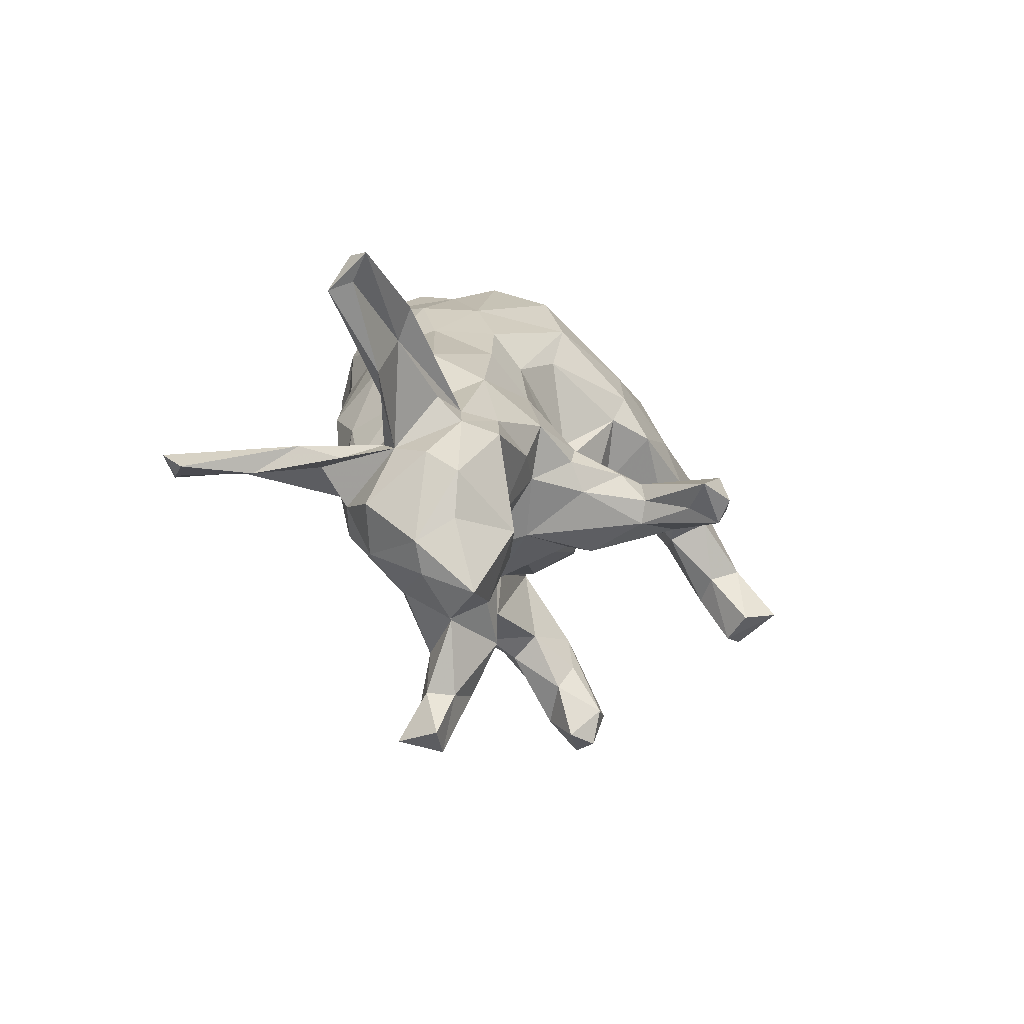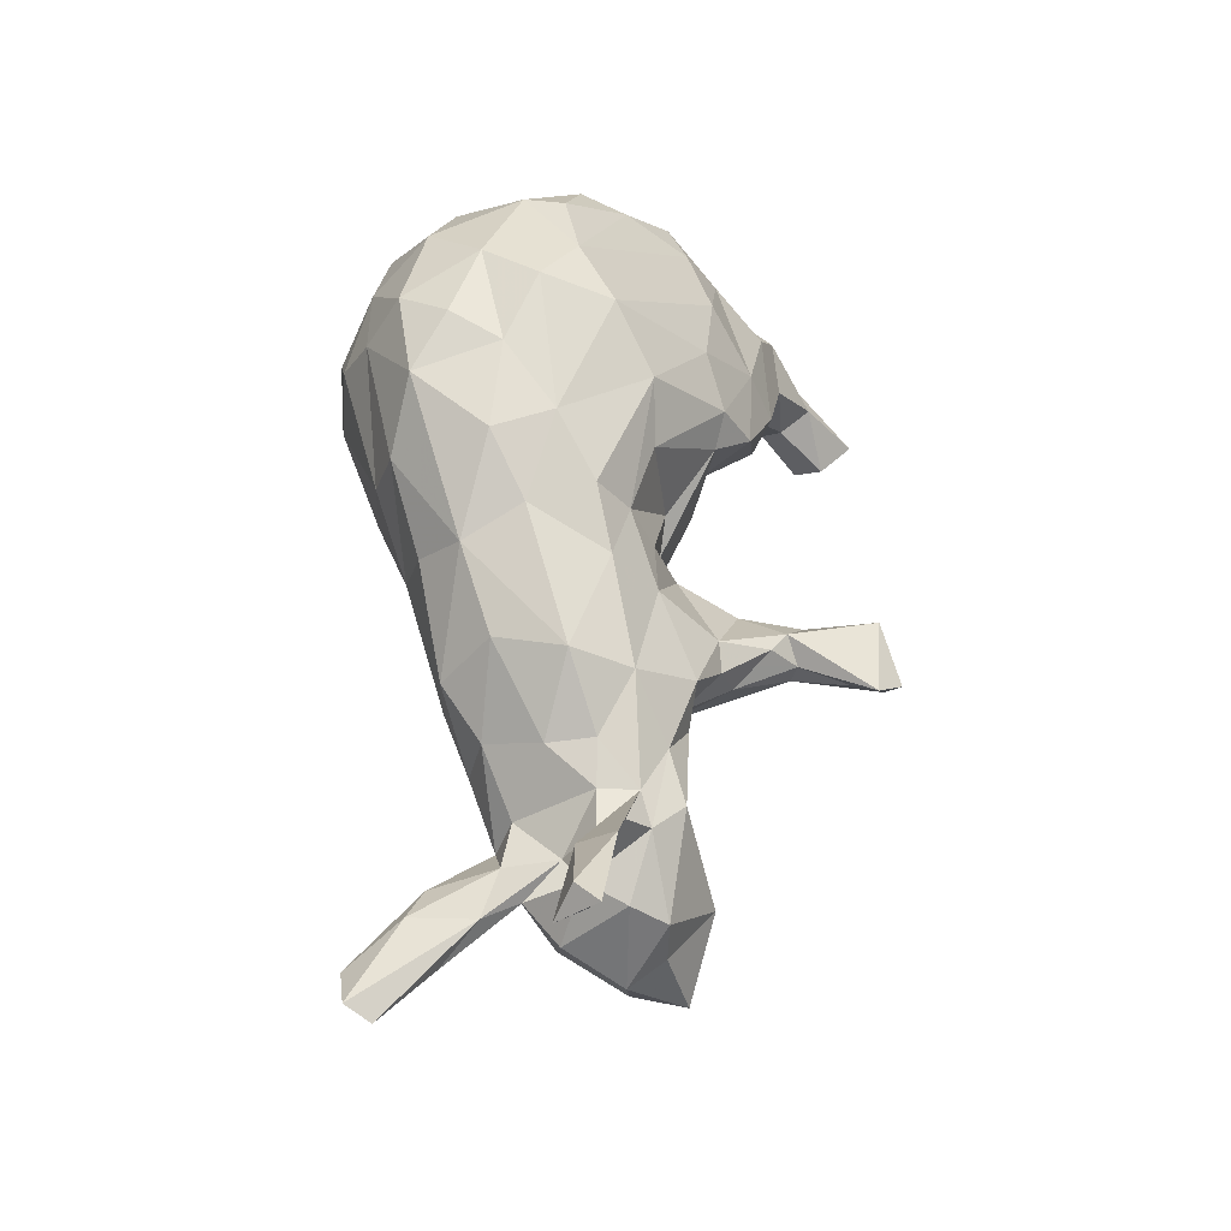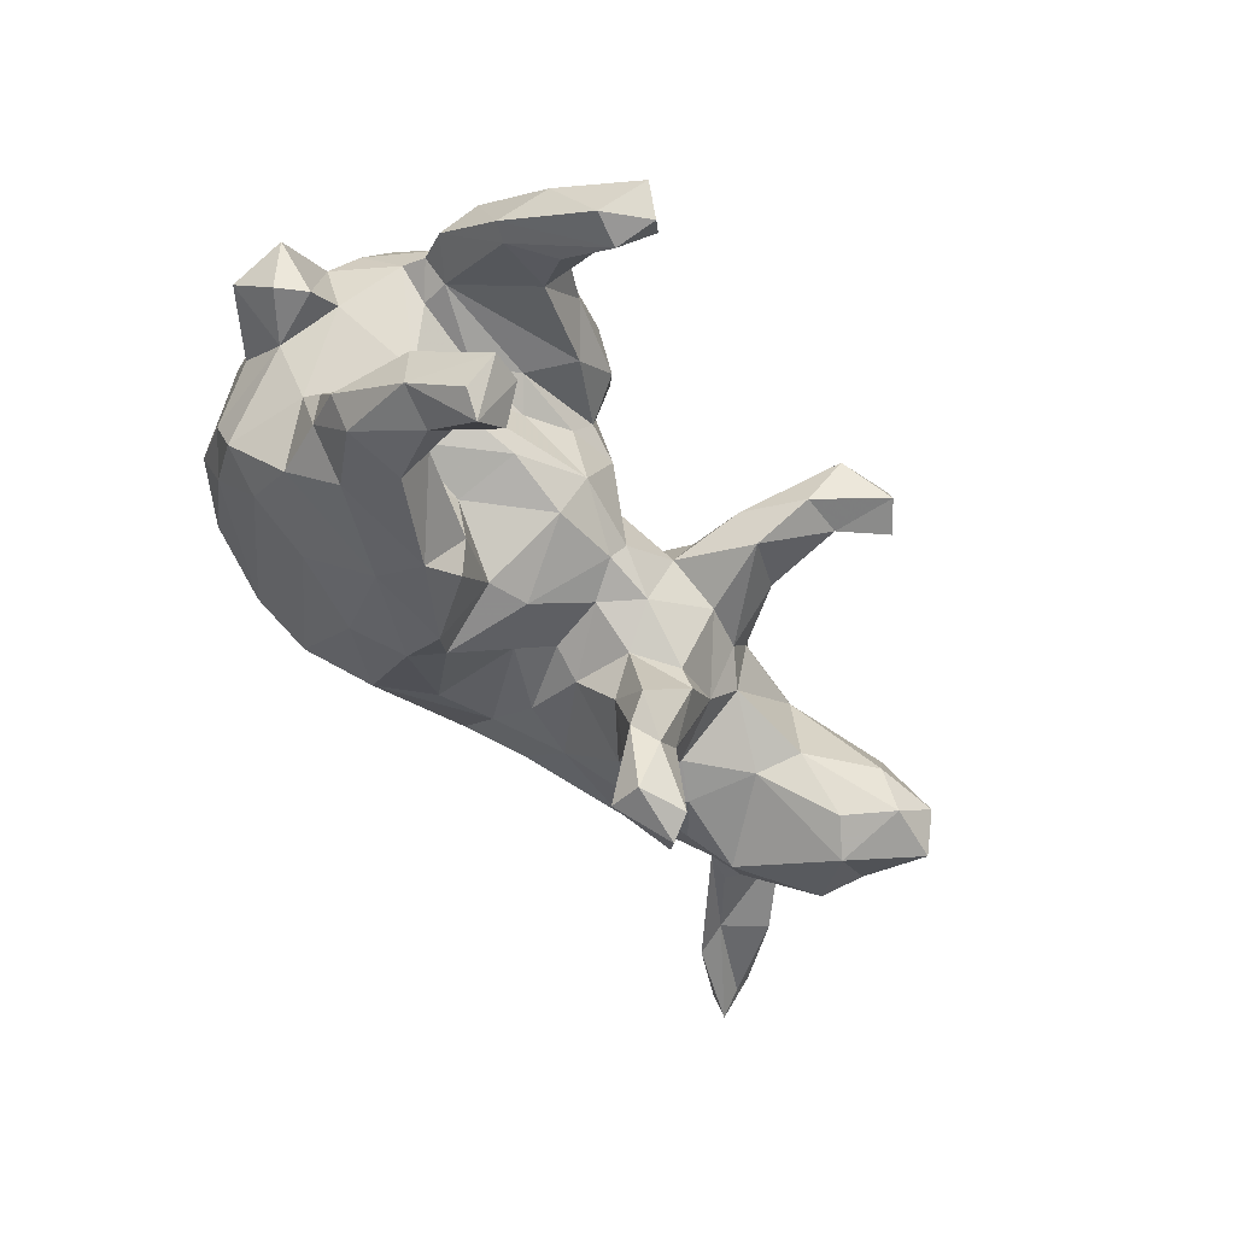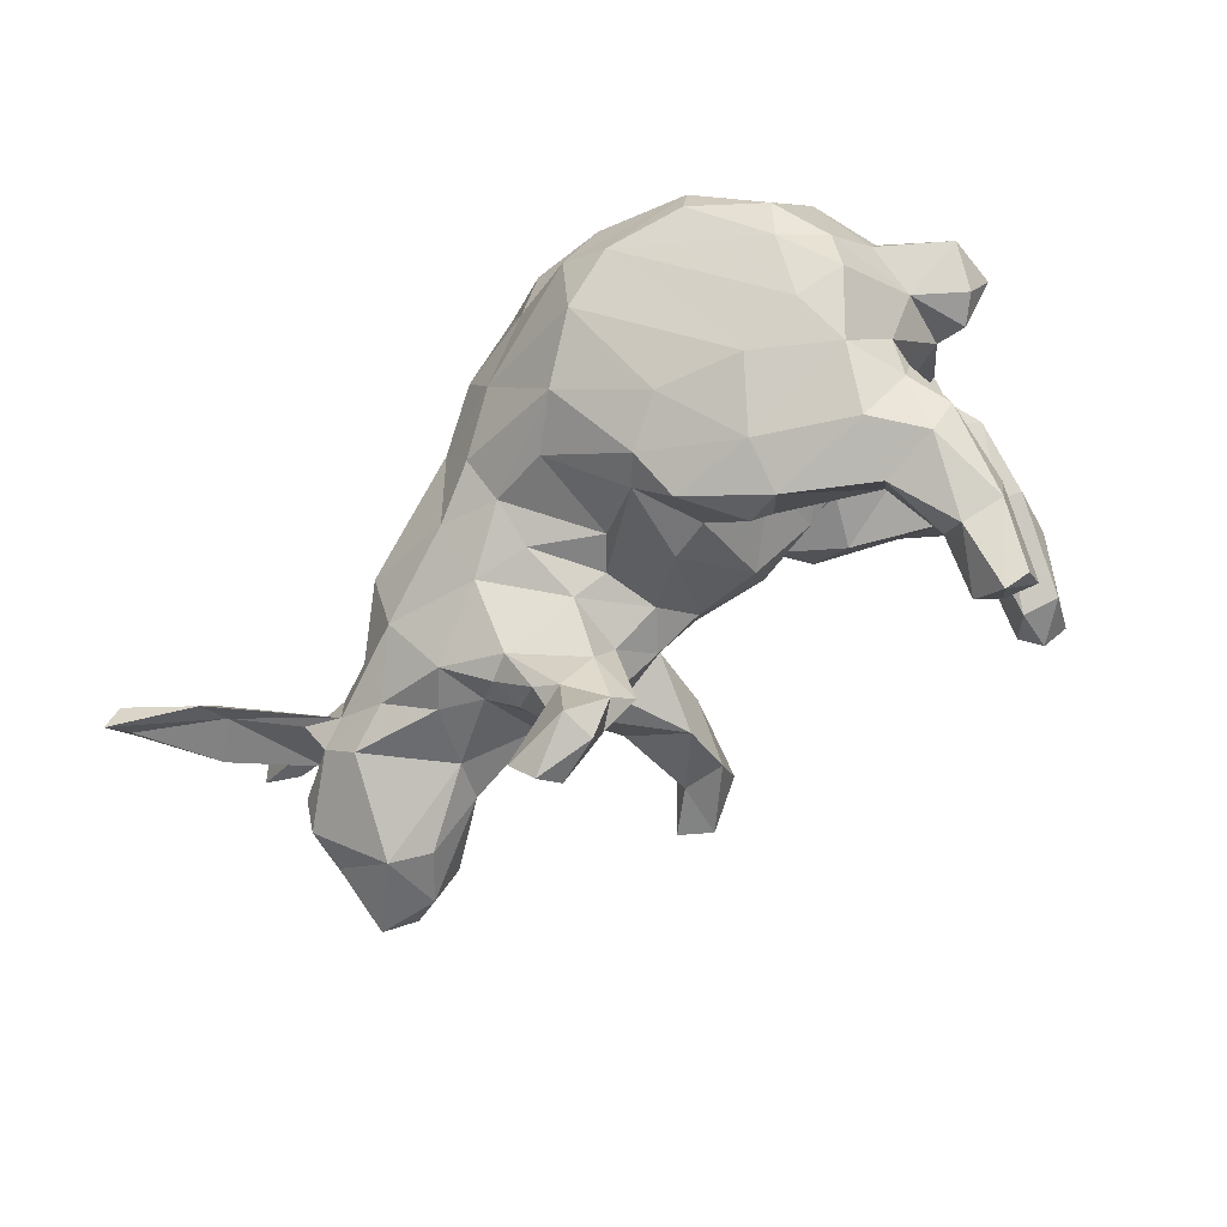
<metadata>
{"format":"obj","ext":"obj","renderer":"f3d","projection":"perspective","resolution":1024,"background":"white","views":[{"elev":-3.8,"azim":106.4,"up":"+Y"},{"elev":49.5,"azim":90.8,"up":"+Y"},{"elev":-58.4,"azim":-52.8,"up":"+Z"},{"elev":-68.9,"azim":-141.9,"up":"+Z"}]}
</metadata>
<code>
v 0.7942 0.2134 0.002106
v 0.7969 0.265 -0.05613
v 0.7853 -0.03073 0.232
v 0.7806 0.2267 -0.03052
v 0.7054 -0.03947 0.2793
v 0.7705 0.2664 -0.02253
v 0.6999 0.1071 -0.03975
v 0.7459 -0.04032 0.2586
v 0.6497 -0.02935 0.1974
v 0.7676 -0.01151 0.2695
v 0.6551 0.2075 -0.07359
v 0.6555 0.1796 -0.0211
v 0.6455 -0.1853 -0.08875
v 0.6533 0.007782 0.1029
v 0.6639 -0.138 -0.08487
v 0.638 -0.07976 0.001868
v 0.6443 0.161 -0.05077
v 0.6235 -0.00282 -0.08776
v 0.7019 -0.03595 0.1553
v 0.6317 -0.03344 -0.14
v 0.6093 -0.2497 -0.1209
v 0.6166 -0.008116 0.0496
v 0.6342 0.08136 -0.02029
v 0.6451 -0.002604 0.1994
v 0.6452 -0.2131 -0.169
v 0.5974 -0.1525 0.009541
v 0.5924 0.00669 -0.02699
v 0.6395 -0.1033 -0.1377
v 0.5645 0.01469 -0.000113
v 0.5907 -0.02252 0.1779
v 0.5532 -0.2238 -0.1637
v 0.5638 -0.07858 0.05984
v 0.4931 0.07086 -0.1004
v 0.4908 0.03352 -0.161
v 0.539 0.0506 -0.1154
v 0.5517 0.08783 -0.08132
v 0.5764 -0.01748 0.0969
v 0.5138 -0.1202 0.07483
v 0.5679 -0.001377 0.08036
v 0.5512 0.06793 -0.04329
v 0.5075 -0.05832 0.09154
v 0.5535 -0.2083 -0.02608
v 0.5524 -0.1193 -0.2026
v 0.4196 -0.1367 0.03841
v 0.4955 -0.001187 0.0682
v 0.5131 -0.2265 -0.1048
v 0.4192 0.06247 -0.1372
v 0.4921 0.0725 -0.04349
v 0.4974 -0.1553 -0.1795
v 0.4302 0.101 -0.04316
v 0.4151 -0.1492 -0.1085
v 0.3386 -0.119 0.1165
v 0.4056 -0.02746 0.1311
v 0.409 0.05539 0.1109
v 0.4348 0.09192 0.02611
v 0.3522 0.0121 -0.1648
v 0.3303 0.08332 0.1681
v 0.3905 -0.08405 -0.1333
v 0.3175 0.1673 0.09863
v 0.2841 -0.1289 -0.08043
v 0.3062 0.06514 -0.1752
v 0.3458 0.1391 -0.09183
v 0.2696 0.06454 0.1789
v 0.2919 -0.01903 -0.1559
v 0.2557 -0.4322 0.01793
v 0.2014 -0.1649 0.1122
v 0.2855 -0.1493 0.02598
v 0.1974 -0.09027 -0.4449
v 0.2017 -0.06399 0.1531
v 0.2492 -0.1855 0.08306
v 0.2153 -0.05487 -0.4666
v 0.238 -0.03769 -0.2283
v 0.2486 0.01146 -0.2108
v 0.1942 -0.3722 0.006483
v 0.1947 0.2173 0.1431
v 0.1808 -0.08773 -0.3128
v 0.2136 -0.2462 0.006813
v 0.2438 -0.1074 -0.1333
v 0.2082 -0.4663 0.02278
v 0.2061 -0.0654 -0.3982
v 0.236 -0.1588 -0.04787
v 0.2317 -0.4486 0.09287
v 0.3451 0.1835 -0.004594
v 0.1637 -0.1311 -0.2231
v 0.2055 -0.3675 0.0526
v 0.1855 -0.05025 -0.3207
v 0.1899 -0.007497 -0.2812
v 0.2435 -0.02909 -0.4305
v 0.1661 -0.3017 0.05951
v 0.1505 -0.02031 -0.3056
v 0.1526 -0.1222 -0.1775
v 0.312 -0.007076 0.1693
v 0.1178 -0.2855 -0.04463
v 0.1646 -0.3938 0.07826
v 0.1621 -0.1758 -0.05769
v 0.1259 -0.0635 -0.4451
v 0.1991 0.2018 -0.05925
v 0.1236 -0.3741 -0.000912
v 0.1347 -0.01133 -0.435
v 0.1199 -0.1749 0.07318
v 0.1334 -0.09529 -0.3585
v 0.1052 0.1871 -0.08307
v 0.2098 0.03364 -0.2064
v 0.1965 0.1231 -0.1221
v 0.1378 -0.4278 0.07013
v 0.08298 -0.1039 -0.3004
v 0.1133 0.2498 -0.03744
v 0.1427 0.06652 0.2273
v 0.1716 0.1528 0.2032
v 0.1006 -0.06888 -0.3325
v 0.1062 -0.03906 -0.2375
v 0.1086 0.1146 -0.1163
v 0.09478 -0.07269 -0.1617
v 0.09489 0.02256 -0.1489
v 0.09417 -0.0147 0.1941
v 0.09401 -0.2746 0.02538
v 0.06191 -0.1304 -0.1158
v 0.07026 0.3083 0.1062
v 0.056 0.229 0.2445
v 0.01936 -0.07014 -0.1208
v 0.1551 0.2537 0.05633
v 0.08209 -0.1638 -0.01427
v 0.04175 0.0163 -0.125
v 0.1053 -0.09184 0.1058
v 0.009124 0.2088 -0.1152
v 0.003667 0.06419 -0.1323
v -0.06085 0.2755 -0.1137
v 0.009106 -0.1244 0.05675
v -0.000808 0.02455 0.2786
v 0.03238 0.3057 0.01764
v -0.01693 -0.124 -0.09886
v -0.001064 -0.1409 -0.0625
v -0.06368 -0.1638 0.06903
v -0.05949 -0.01216 -0.1709
v -0.07262 -0.09386 0.2498
v 0.03963 0.1499 0.2713
v -0.07941 0.1149 -0.2027
v -0.1613 0.3761 0.04508
v -0.1141 -0.1572 -0.04506
v -0.08279 -0.1459 0.1968
v -0.0178 0.3235 0.2176
v -0.05872 0.3452 0.09184
v -0.1186 -0.1993 0.1846
v -0.1607 -0.236 0.1126
v -0.09993 0.3604 0.1685
v -0.1222 0.006187 -0.1789
v -0.1236 -0.1179 -0.1167
v -0.1319 0.2594 0.2893
v -0.1145 0.1566 -0.2151
v -0.1208 -0.1713 0.09051
v -0.1269 0.08417 -0.2551
v -0.1405 0.075 0.3382
v -0.1975 -0.1564 0.2331
v -0.1443 -0.1531 0.05573
v -0.1886 -0.005839 -0.2628
v -0.2258 -0.2285 0.05752
v -0.1449 0.3407 -0.05913
v -0.1469 0.3386 0.2398
v -0.2176 0.3661 0.1284
v -0.1512 0.1881 0.3288
v -0.2294 0.3638 -0.00697
v -0.1867 0.2029 -0.1886
v -0.2894 -0.2762 0.09389
v -0.2173 0.1354 0.3423
v -0.2225 -0.2579 0.1368
v -0.2239 -0.1163 -0.09149
v -0.2134 -0.03 -0.2207
v -0.2163 -0.1209 0.03191
v -0.2433 0.01172 -0.2914
v -0.3897 -0.06793 -0.04057
v -0.2588 -0.1521 0.05986
v -0.31 -0.1934 0.185
v -0.2257 -0.01909 -0.1184
v -0.3166 0.1741 -0.1992
v -0.3571 -0.086 -0.2483
v -0.2956 -0.04968 0.27
v -0.3147 -0.2777 0.1176
v -0.2547 0.2409 0.292
v -0.3521 -0.4589 -0.05111
v -0.3582 -0.2696 0.02154
v -0.3809 -0.4766 -0.08821
v -0.3303 -0.01291 -0.09672
v -0.3989 0.02623 -0.28
v -0.3488 -0.02395 -0.1985
v -0.3606 -0.3116 0.06442
v -0.3739 -0.235 -0.3873
v -0.3175 -0.1063 0.04233
v -0.3708 -0.3679 -0.02118
v -0.3141 -0.005568 -0.1565
v -0.3703 -0.05571 -0.3108
v -0.389 -0.1619 -0.3192
v -0.3569 0.339 0.0756
v -0.3917 -0.2574 0.1352
v -0.2569 0.08857 -0.2585
v -0.4205 -0.2296 -0.4346
v -0.4175 -0.4918 -0.0446
v -0.398 -0.3305 -0.04359
v -0.274 -0.1411 0.2365
v -0.403 -0.2744 -0.3477
v -0.4221 -0.1469 -0.3637
v -0.4068 -0.4351 0.005413
v -0.3856 -0.4134 -0.1001
v -0.3488 0.3397 0.01563
v -0.4221 -0.3551 0.05498
v -0.4284 0.08453 0.2771
v -0.4277 0.01639 -0.127
v -0.2975 0.3198 0.2099
v -0.453 -0.2806 -0.3602
v -0.425 -0.1075 0.06419
v -0.4547 -0.2766 -0.01851
v -0.4148 0.1817 -0.1626
v -0.4562 -0.2402 -0.41
v -0.4187 -0.2013 -0.2921
v -0.367 0.2064 0.2749
v -0.4507 -0.09444 -0.2202
v -0.4337 0.2468 -0.07141
v -0.4398 -0.4246 -0.09453
v -0.4337 0.1035 -0.2075
v -0.4852 -0.2879 -0.01654
v -0.4274 -0.1589 0.1812
v -0.4673 -0.06194 0.2285
v -0.4899 -0.1653 -0.2718
v -0.4763 -0.1062 0.1028
v -0.4726 -0.3679 0.003539
v -0.4611 -0.04024 -0.3014
v -0.4776 0.008508 -0.1615
v -0.409 0.2615 0.1786
v -0.4709 -0.1447 0.0875
v -0.4507 0.2716 -0.003795
v -0.4841 -0.1584 -0.3439
v -0.499 -0.0406 -0.2559
v -0.5151 -0.03543 -0.006657
v -0.4312 -0.1499 0.06176
v -0.4946 -0.1918 0.06186
v -0.4861 -0.2512 0.09025
v -0.4701 0.01918 -0.2259
v -0.4845 0.2013 0.139
v -0.478 0.0434 -0.1297
v -0.4866 0.1703 -0.1339
v -0.5063 -0.04945 0.1563
v -0.4845 0.05298 0.2125
v -0.4935 0.1961 -0.06248
v -0.5232 0.1299 0.01559
v -0.528 0.05487 -0.03916
v -0.5341 -0.0177 0.1008
v -0.5231 0.0281 0.1138
v -0.5629 -0.03104 -0.03792
v -0.5255 0.1105 0.08669
v -0.5982 0.005627 -0.03738
v -0.5774 0.06159 0.1022
v -0.6231 -0.01932 0.03746
v -0.6219 0.0651 0.009711
f 137 151 149
f 127 125 149
f 127 162 157
f 157 162 174
f 174 211 161
f 216 161 211
f 157 174 161
f 80 76 68
f 68 76 101
f 96 68 101
f 68 88 80
f 86 80 88
f 80 86 76
f 86 88 90
f 90 88 99
f 90 99 110
f 96 101 110
f 99 96 110
f 110 101 106
f 194 151 169
f 149 151 194
f 162 194 174
f 149 194 162
f 127 149 162
f 88 68 71
f 96 71 68
f 71 96 99
f 88 71 99
f 193 172 220
f 165 172 177
f 165 143 153
f 144 143 165
f 144 150 143
f 193 220 235
f 177 172 193
f 163 165 177
f 144 165 163
f 204 193 235
f 185 193 204
f 185 177 193
f 163 177 185
f 94 89 105
f 94 85 89
f 74 79 98
f 65 79 74
f 65 74 85
f 201 185 204
f 98 79 105
f 196 201 224
f 179 201 196
f 10 8 3
f 8 5 9
f 82 94 105
f 79 82 105
f 82 85 94
f 65 85 82
f 65 82 79
f 196 224 217
f 188 179 202
f 217 181 196
f 181 179 196
f 179 181 202
f 152 160 164
f 152 164 176
f 153 152 176
f 135 152 153
f 135 129 152
f 30 5 24
f 9 5 30
f 221 176 205
f 220 198 221
f 198 176 221
f 198 153 176
f 220 172 198
f 153 198 172
f 143 135 153
f 140 135 143
f 140 143 150
f 165 153 172
f 179 188 201
f 111 113 114
f 184 189 206
f 123 134 137
f 112 123 126
f 76 84 101
f 101 84 106
f 111 110 106
f 175 184 215
f 231 215 226
f 72 76 86
f 113 111 106
f 167 175 169
f 175 167 184
f 167 189 184
f 215 184 206
f 236 231 226
f 103 90 111
f 114 103 111
f 155 146 167
f 167 146 173
f 167 173 189
f 238 236 226
f 56 64 61
f 61 64 73
f 61 73 103
f 126 123 137
f 47 34 56
f 47 56 61
f 104 61 103
f 104 103 114
f 112 104 114
f 218 238 239
f 47 61 62
f 62 61 104
f 20 28 43
f 84 91 113
f 78 84 76
f 76 72 78
f 84 113 106
f 213 215 222
f 207 158 159
f 158 145 159
f 141 142 145
f 118 142 141
f 207 192 227
f 207 159 192
f 75 121 118
f 75 83 121
f 59 83 75
f 55 83 59
f 23 1 12
f 237 242 243
f 55 50 83
f 23 12 40
f 55 48 50
f 36 27 35
f 29 23 40
f 23 29 27
f 7 23 27
f 242 244 243
f 18 35 27
f 252 249 251
f 252 244 249
f 243 244 252
f 244 247 249
f 16 15 18
f 75 118 141
f 37 9 41
f 124 115 128
f 124 69 115
f 38 52 44
f 52 41 53
f 38 41 52
f 32 41 38
f 128 140 133
f 44 52 67
f 42 38 44
f 42 32 38
f 26 32 42
f 223 209 228
f 209 233 228
f 209 187 233
f 187 171 233
f 168 171 187
f 168 154 171
f 154 150 171
f 133 150 154
f 122 100 124
f 122 116 100
f 67 70 77
f 171 156 233
f 210 219 234
f 233 210 234
f 156 180 233
f 234 219 235
f 221 241 240
f 220 221 240
f 140 128 135
f 128 133 132
f 245 223 240
f 63 57 109
f 139 154 168
f 51 46 44
f 51 44 60
f 60 44 67
f 122 128 132
f 170 168 187
f 170 187 209
f 170 209 223
f 223 245 232
f 247 232 245
f 26 15 16
f 26 16 32
f 122 124 128
f 245 240 246
f 16 27 32
f 245 246 250
f 245 250 251
f 29 14 22
f 27 22 37
f 32 27 37
f 32 37 41
f 39 45 41
f 41 45 54
f 241 248 246
f 246 248 250
f 45 55 54
f 241 237 248
f 57 59 75
f 57 75 109
f 109 75 119
f 214 227 237
f 66 52 69
f 52 92 69
f 223 220 240
f 100 66 124
f 66 69 124
f 70 52 66
f 220 223 228
f 235 220 228
f 133 140 150
f 89 100 116
f 89 66 100
f 70 66 89
f 77 70 89
f 235 228 234
f 156 144 163
f 150 156 171
f 150 144 156
f 85 77 89
f 163 185 180
f 180 156 163
f 74 77 85
f 219 224 235
f 204 235 224
f 188 180 185
f 98 105 116
f 89 116 105
f 201 204 224
f 188 185 201
f 7 27 17
f 17 36 33
f 50 33 62
f 47 62 33
f 48 33 50
f 33 36 35
f 17 27 36
f 239 244 242
f 33 35 47
f 35 34 47
f 20 34 35
f 238 244 239
f 123 114 120
f 112 114 123
f 34 58 56
f 34 43 58
f 34 20 43
f 226 206 238
f 215 206 226
f 189 182 206
f 189 173 182
f 146 147 173
f 123 120 134
f 114 113 120
f 64 78 72
f 73 64 72
f 56 58 64
f 43 49 58
f 40 33 48
f 18 20 35
f 58 60 64
f 238 232 244
f 15 20 18
f 15 28 20
f 238 206 232
f 92 108 115
f 136 160 152
f 67 77 81
f 22 14 19
f 39 41 30
f 41 54 53
f 52 53 92
f 240 241 246
f 22 19 37
f 24 14 39
f 37 19 9
f 24 39 30
f 9 30 41
f 53 54 57
f 63 53 57
f 92 53 63
f 205 237 241
f 92 63 108
f 63 109 108
f 214 237 205
f 109 119 108
f 136 108 119
f 119 148 136
f 160 136 148
f 160 148 178
f 160 178 164
f 164 178 214
f 13 42 21
f 31 21 46
f 21 42 46
f 81 77 93
f 95 81 93
f 95 93 122
f 139 132 133
f 139 133 154
f 15 26 13
f 13 26 42
f 46 42 44
f 182 170 206
f 182 166 170
f 173 166 182
f 147 166 173
f 120 131 134
f 64 60 78
f 58 51 60
f 49 51 58
f 134 147 146
f 134 131 147
f 120 117 131
f 113 117 120
f 113 91 117
f 84 78 91
f 49 31 51
f 43 31 49
f 43 28 25
f 25 31 43
f 158 207 178
f 141 145 158
f 75 141 119
f 57 54 59
f 54 55 59
f 237 243 248
f 244 232 247
f 206 170 232
f 117 132 131
f 148 141 158
f 138 161 192
f 159 138 192
f 157 161 138
f 192 161 203
f 130 157 138
f 157 130 127
f 6 2 11
f 229 203 216
f 161 216 203
f 107 127 130
f 107 102 127
f 11 17 33
f 12 6 11
f 229 216 242
f 97 102 107
f 62 104 97
f 216 239 242
f 102 126 125
f 102 112 126
f 102 104 112
f 102 97 104
f 142 130 138
f 192 203 229
f 2 1 4
f 12 11 33
f 2 4 17
f 127 102 125
f 216 211 239
f 211 218 239
f 19 3 8
f 74 98 93
f 128 115 135
f 115 129 135
f 3 19 14
f 19 8 9
f 69 92 115
f 221 205 241
f 10 3 14
f 5 10 24
f 10 14 24
f 115 108 129
f 129 108 136
f 176 164 205
f 129 136 152
f 164 214 205
f 202 181 217
f 188 202 197
f 197 202 210
f 210 202 219
f 219 217 224
f 202 217 219
f 180 188 197
f 180 197 210
f 233 180 210
f 93 77 74
f 98 116 93
f 93 116 122
f 174 218 211
f 125 137 149
f 125 126 137
f 218 174 194
f 137 134 146
f 238 218 236
f 218 183 236
f 218 194 183
f 194 169 183
f 169 151 155
f 151 146 155
f 137 146 151
f 73 72 87
f 183 225 236
f 169 155 167
f 90 110 111
f 87 86 90
f 72 86 87
f 236 225 231
f 183 190 225
f 169 175 190
f 183 169 190
f 231 225 230
f 200 230 225
f 190 200 225
f 190 191 200
f 195 212 230
f 200 195 230
f 191 186 200
f 186 195 200
f 103 87 90
f 103 73 87
f 190 175 191
f 195 208 212
f 231 230 222
f 213 175 215
f 191 175 213
f 199 191 213
f 230 208 222
f 212 208 230
f 199 213 208
f 186 191 199
f 195 199 208
f 195 186 199
f 145 142 159
f 142 138 159
f 118 130 142
f 121 130 118
f 192 229 227
f 107 130 121
f 1 6 12
f 229 242 237
f 121 97 107
f 83 97 121
f 7 1 23
f 4 1 7
f 83 62 97
f 50 62 83
f 4 7 17
f 222 215 231
f 213 222 208
f 229 237 227
f 248 252 250
f 248 243 252
f 45 48 55
f 29 48 45
f 48 29 40
f 39 29 45
f 178 148 158
f 117 95 122
f 117 122 132
f 131 132 139
f 170 139 168
f 247 245 251
f 14 29 39
f 214 207 227
f 178 207 214
f 119 141 148
f 31 25 21
f 15 25 28
f 25 13 21
f 51 31 46
f 78 81 95
f 78 95 91
f 91 95 117
f 147 131 139
f 147 139 166
f 166 139 170
f 25 15 13
f 78 60 81
f 170 223 232
f 249 247 251
f 16 18 27
f 250 252 251
f 22 27 29
f 228 233 234
f 67 52 70
f 67 81 60
f 12 33 40
f 11 2 17
f 8 10 5
f 1 2 6

</code>
